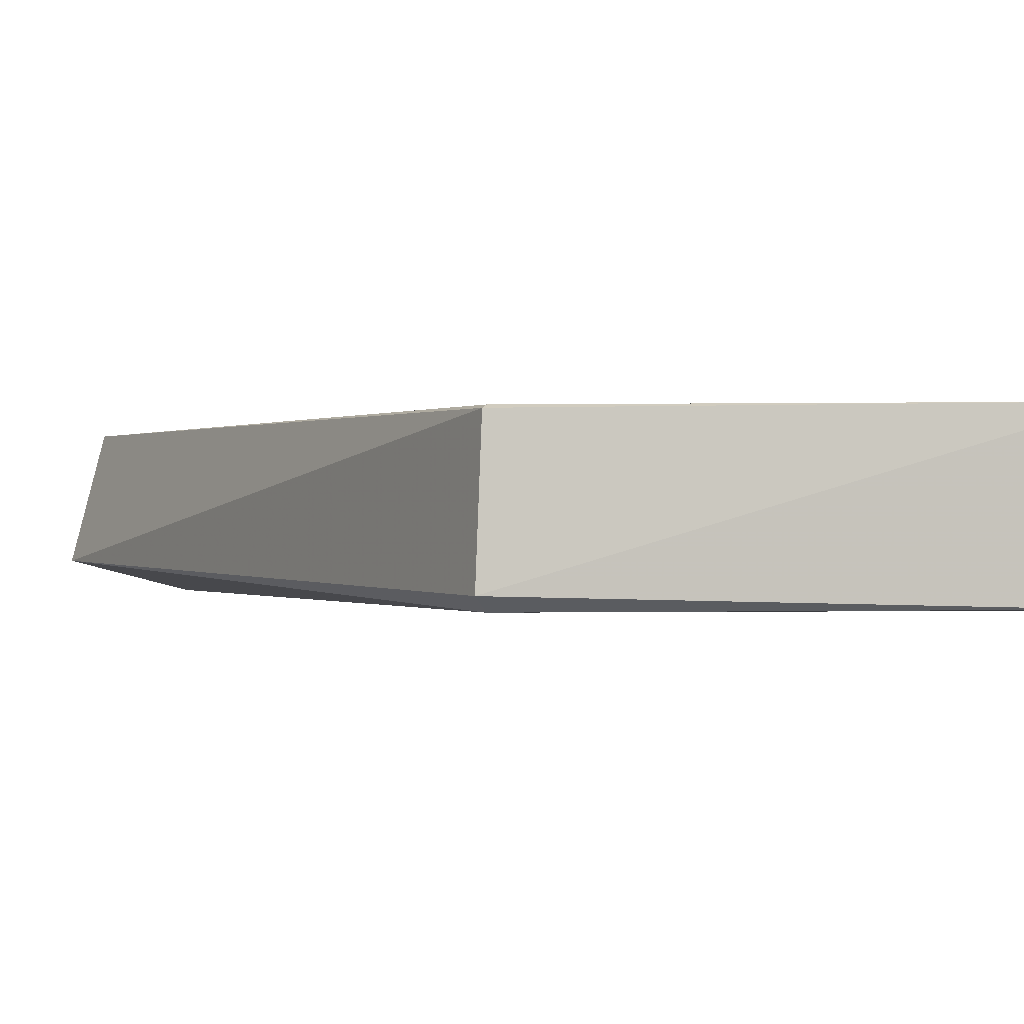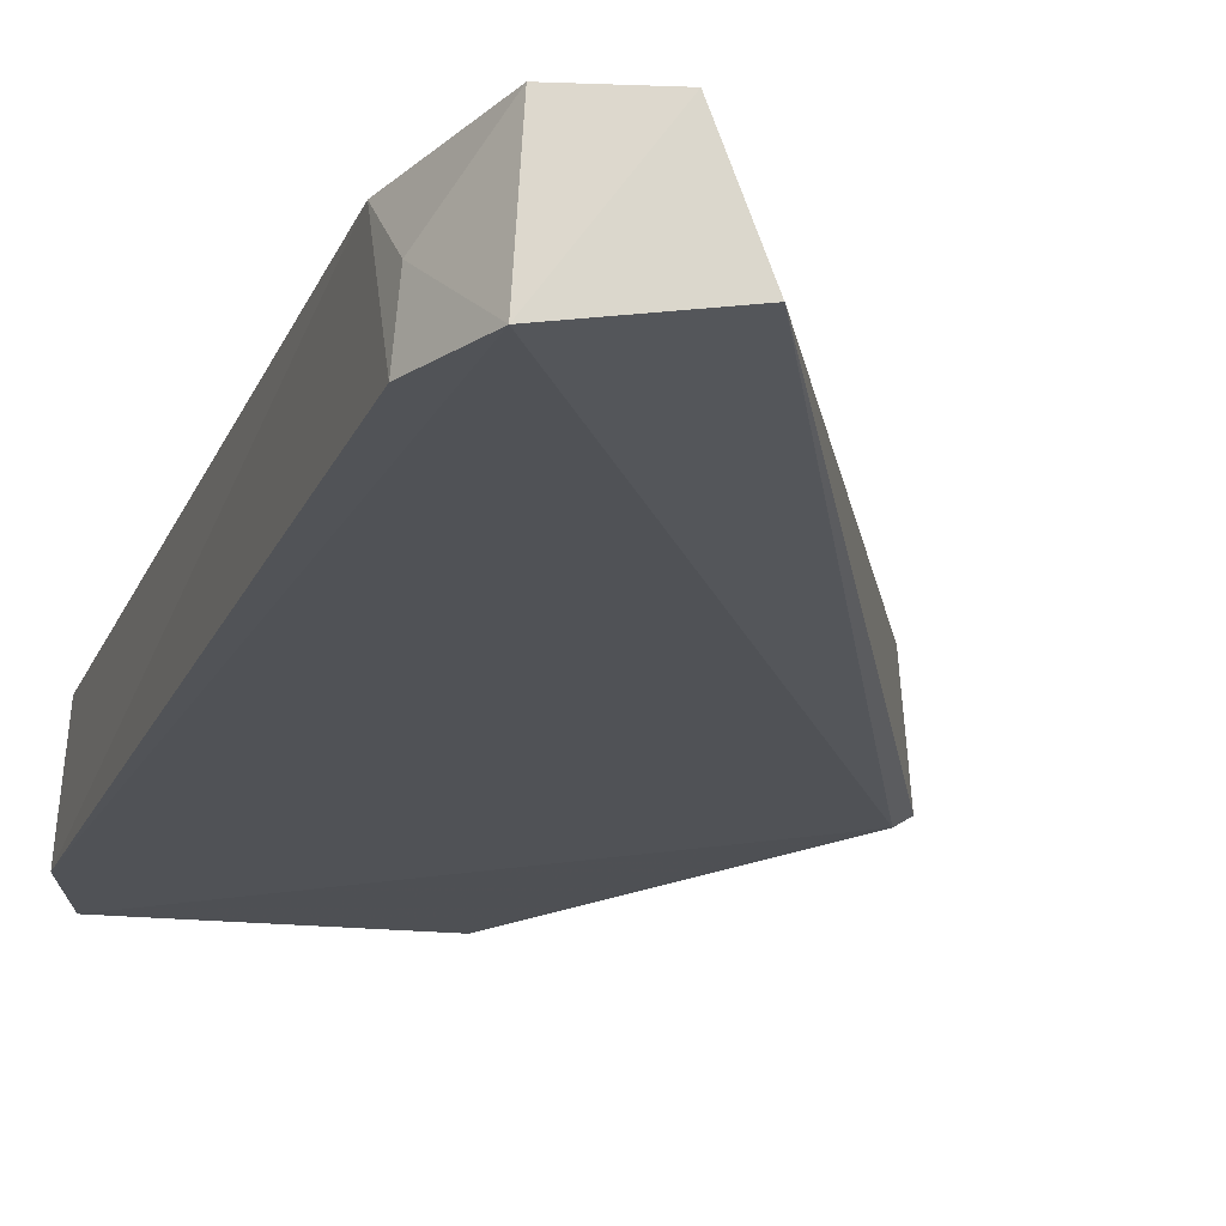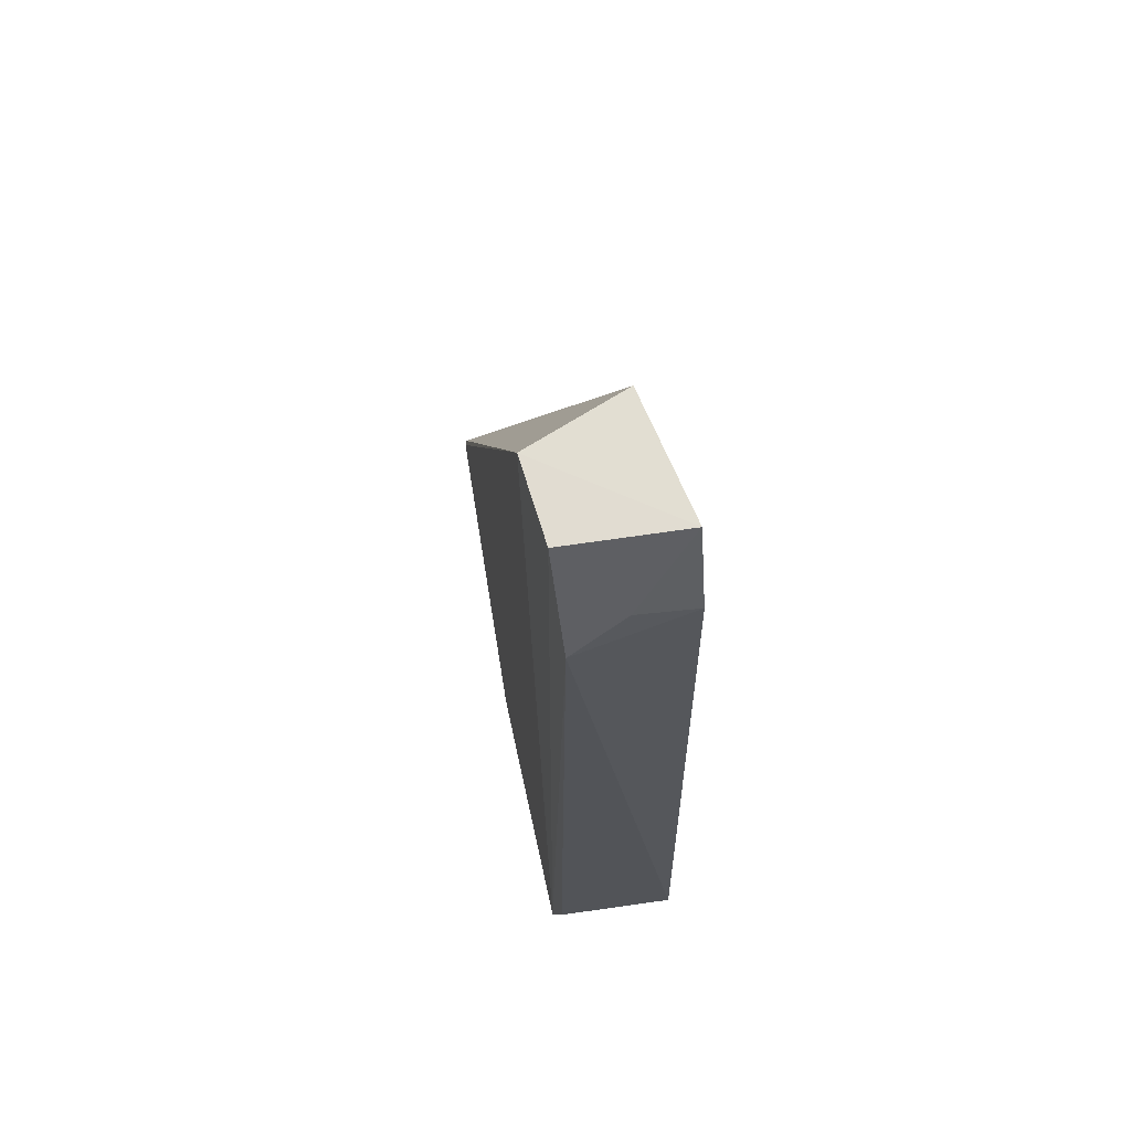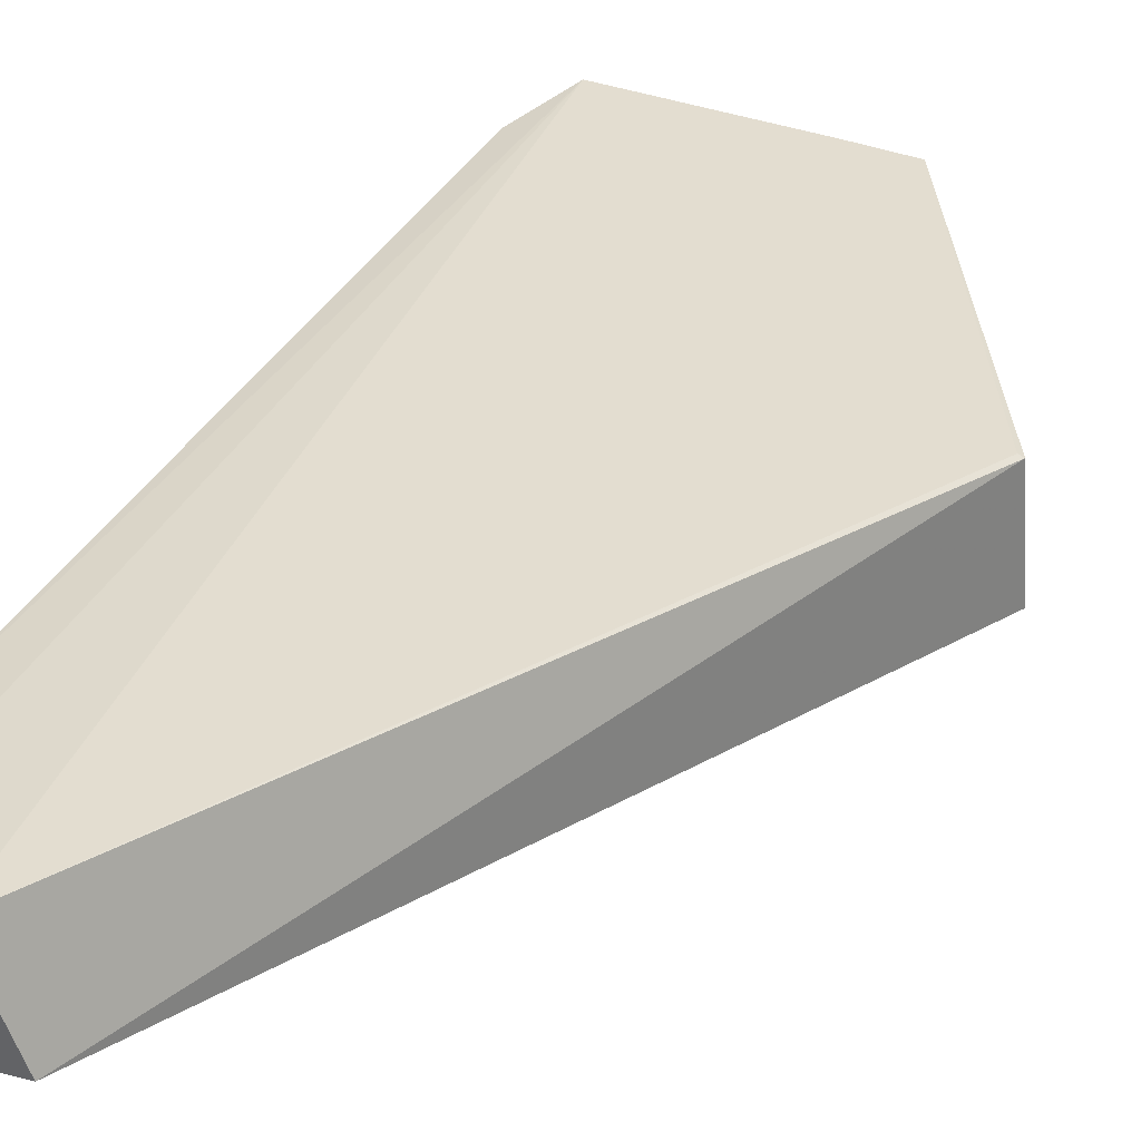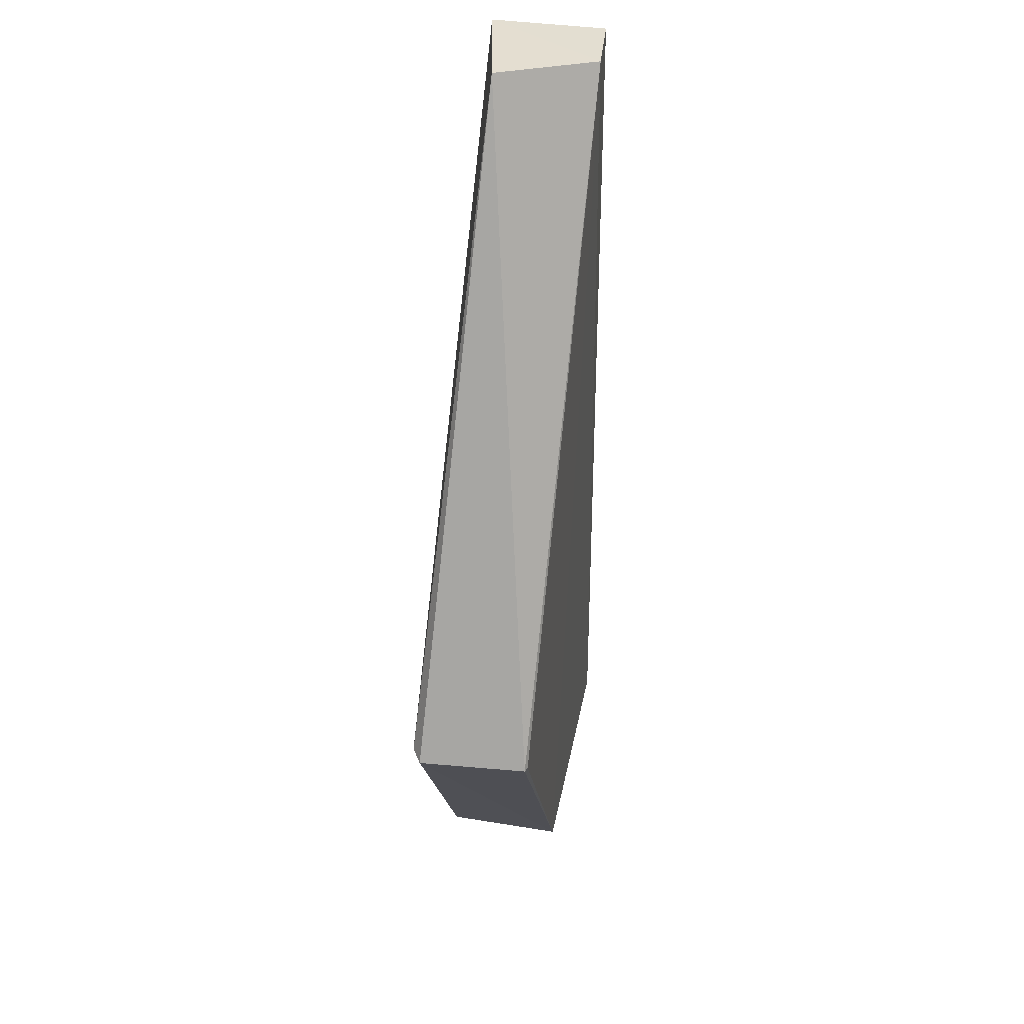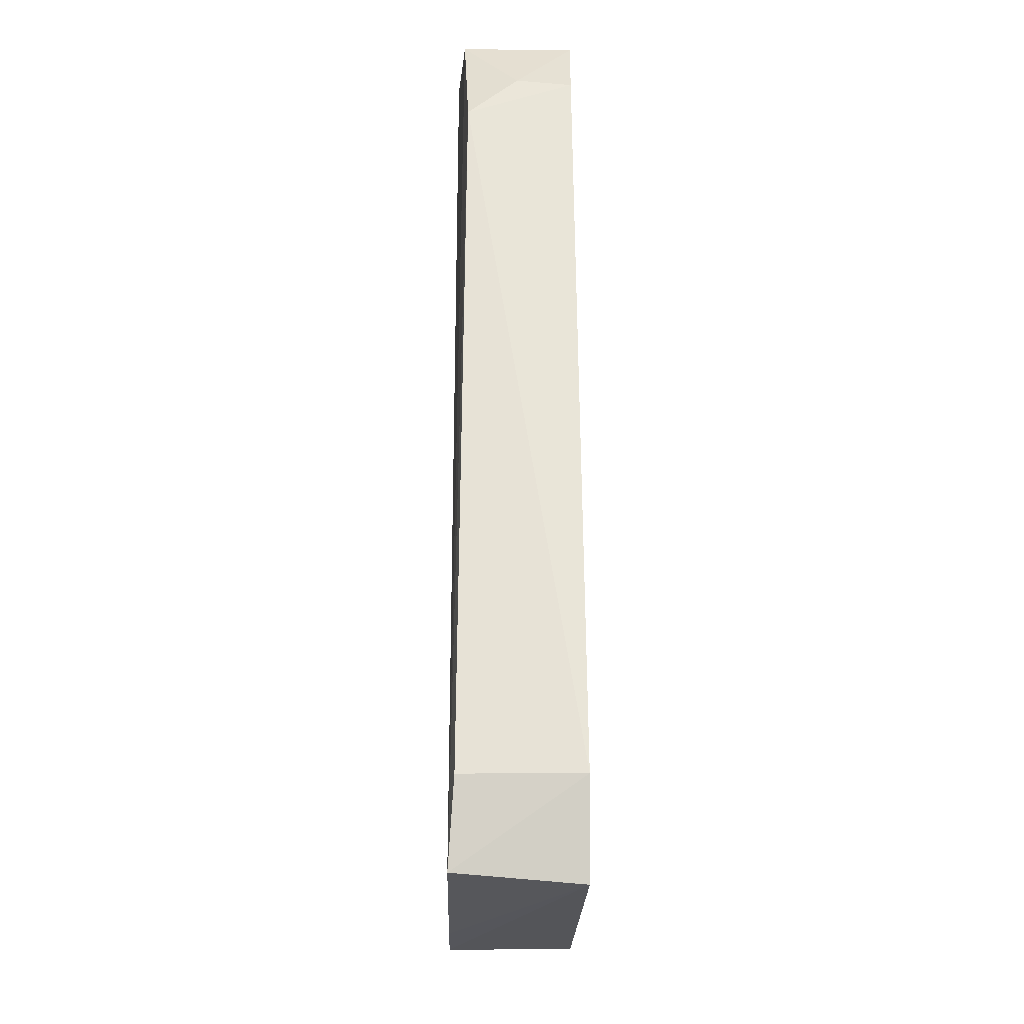
<metadata>
{"format":"obj","ext":"obj","renderer":"f3d","projection":"perspective","resolution":1024,"background":"white","views":[{"elev":-0.5,"azim":125.6,"up":"+Y"},{"elev":-20.5,"azim":-18.4,"up":"+Y"},{"elev":65.2,"azim":-102.3,"up":"+Z"},{"elev":35.6,"azim":24.8,"up":"+Y"},{"elev":41.9,"azim":100.9,"up":"+Z"},{"elev":-28.9,"azim":-91.2,"up":"+Z"}]}
</metadata>
<code>
v -0.02124 0.05394 0.06116
v 0.001335 0.04679 0.02185
v 0.0004987 0.05378 0.02193
v -0.02681 0.05377 0.001478
v -0.02848 0.04637 0.05556
v -0.01048 0.05377 0.002
v -0.01883 0.0478 0.06106
v -0.02858 0.05321 0.05302
v -0.02676 0.04605 0.0008682
v 0.0008105 0.05364 0.02191
v -0.02649 0.04629 0.06042
v -0.02614 0.05351 0.0607
v -0.01048 0.04634 0.002057
v -0.01446 0.05377 0.001809
v -0.02889 0.04607 0.00645
v 0.0003815 0.04617 0.02203
v -0.02829 0.04996 0.05604
v -0.02839 0.05345 0.006569
f 6 1 3
f 10 6 3
f 10 2 6
f 10 7 2
f 10 3 1
f 10 1 7
f 11 7 1
f 12 1 4
f 12 4 8
f 12 11 1
f 13 9 6
f 13 6 2
f 14 9 4
f 14 6 9
f 14 4 1
f 14 1 6
f 15 4 9
f 15 5 8
f 15 11 5
f 16 2 7
f 16 7 11
f 16 13 2
f 16 9 13
f 16 15 9
f 16 11 15
f 17 12 8
f 17 8 5
f 17 5 11
f 17 11 12
f 18 15 8
f 18 8 4
f 18 4 15

</code>
